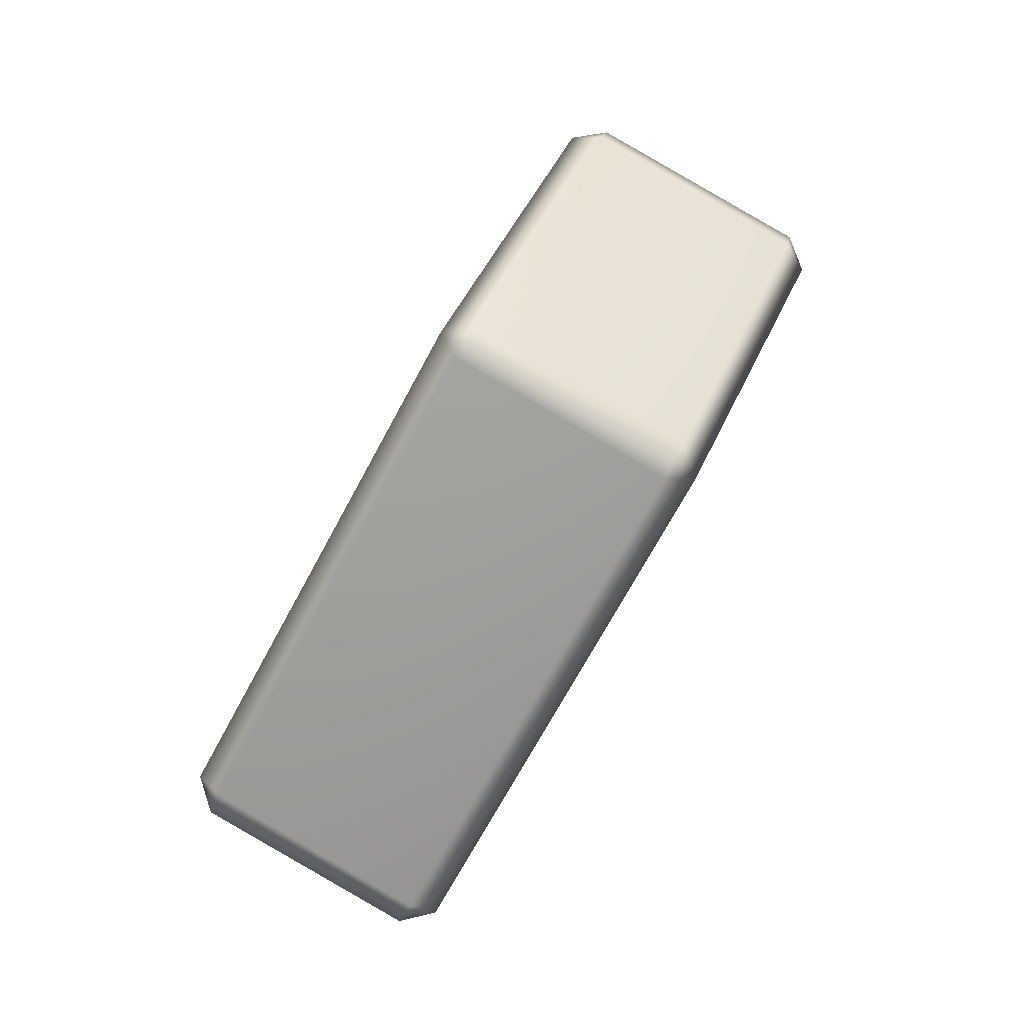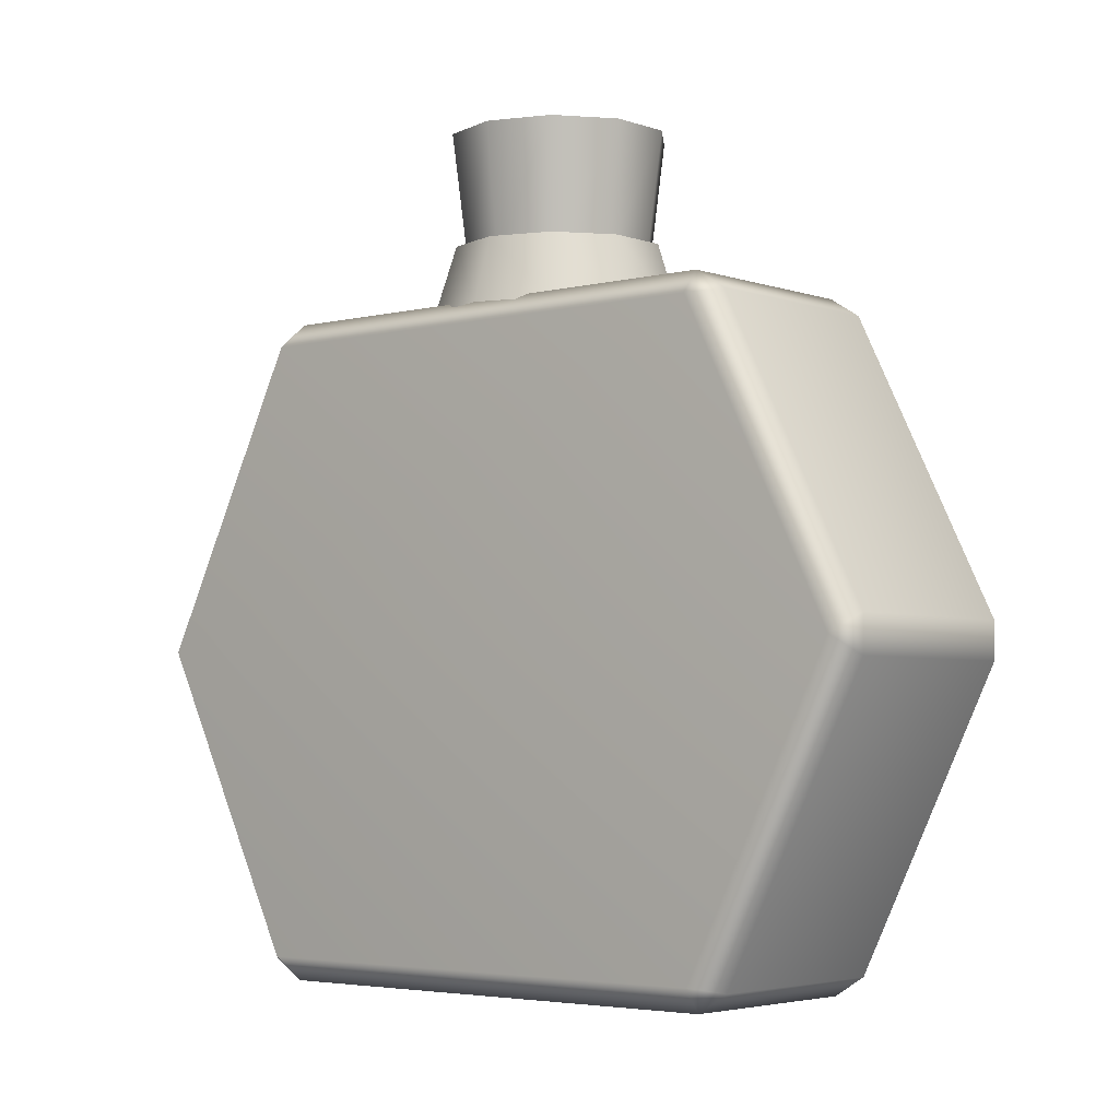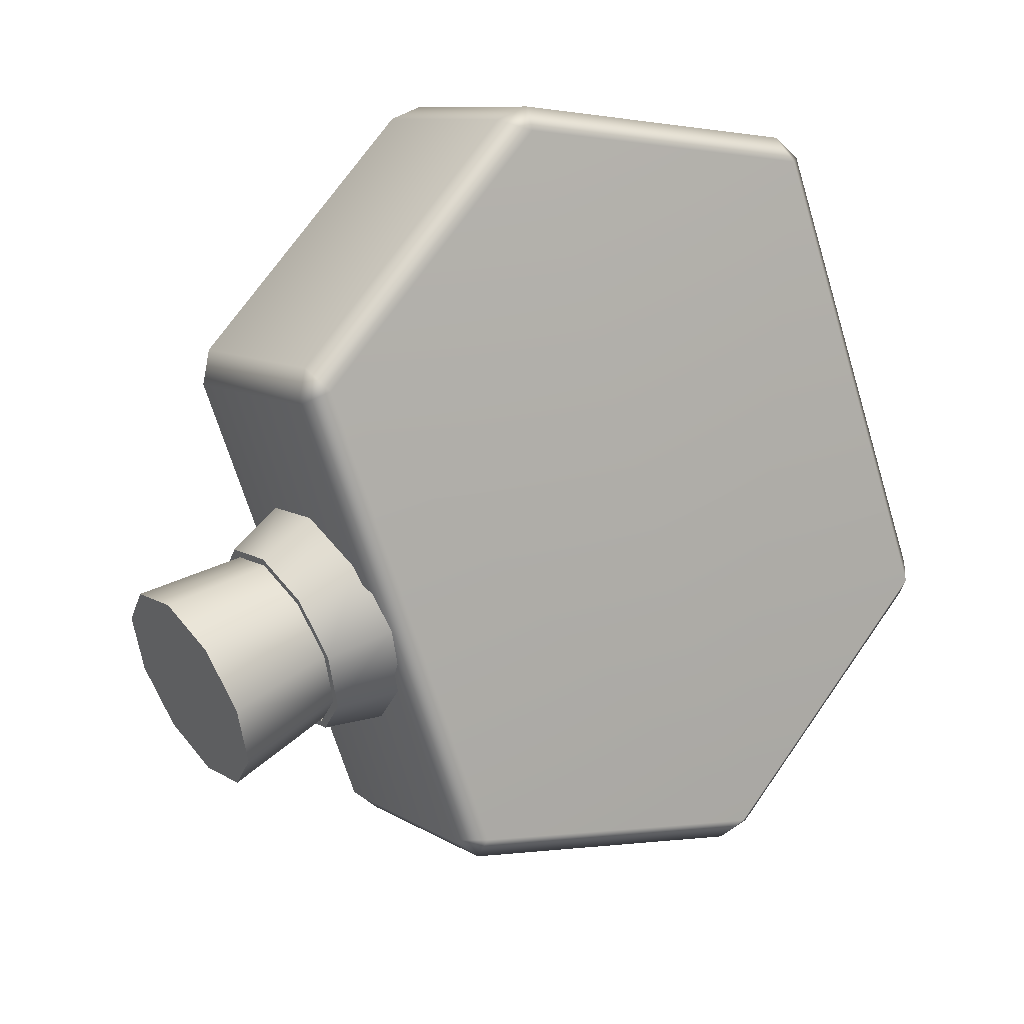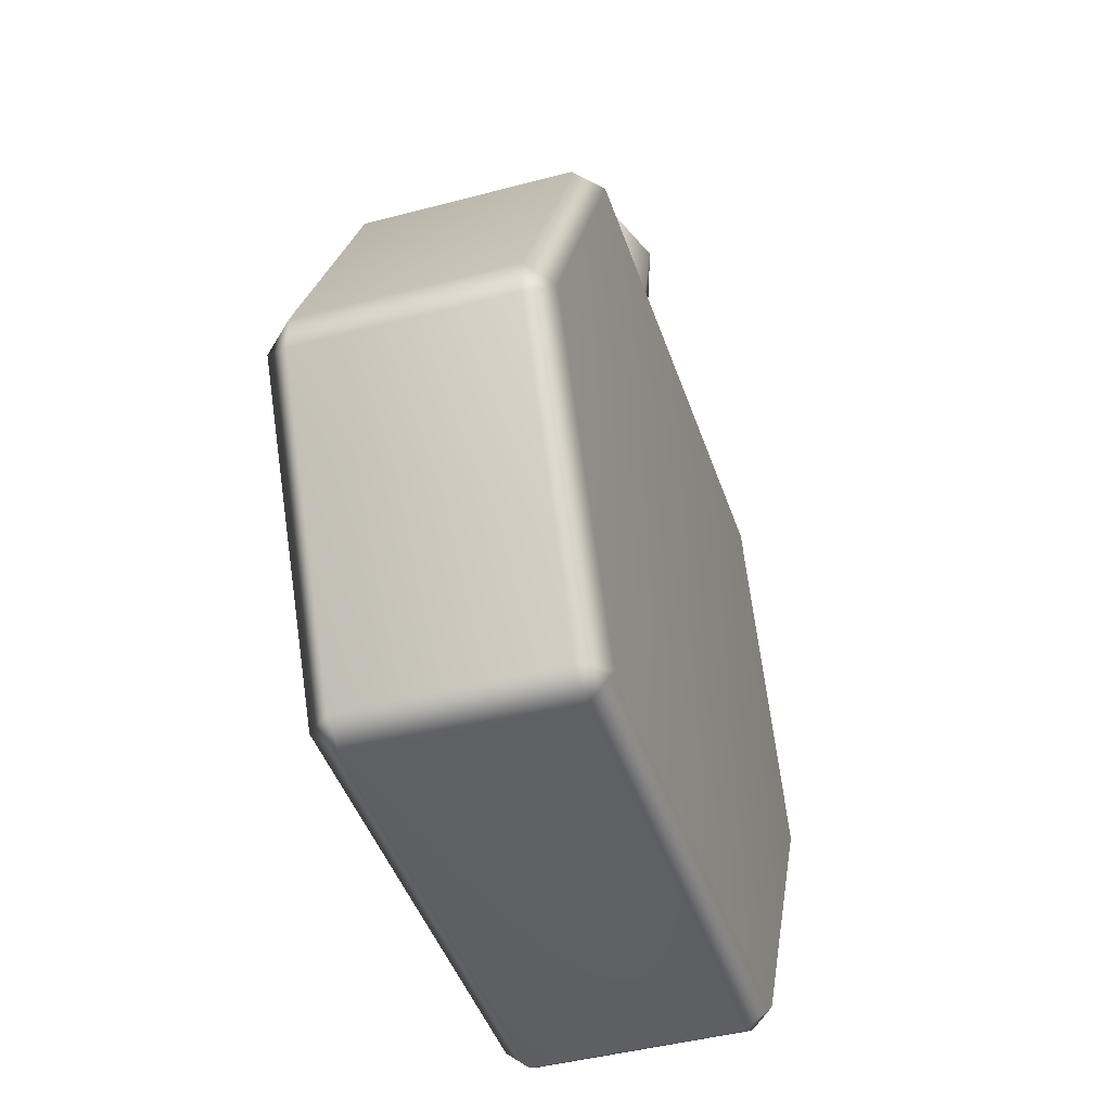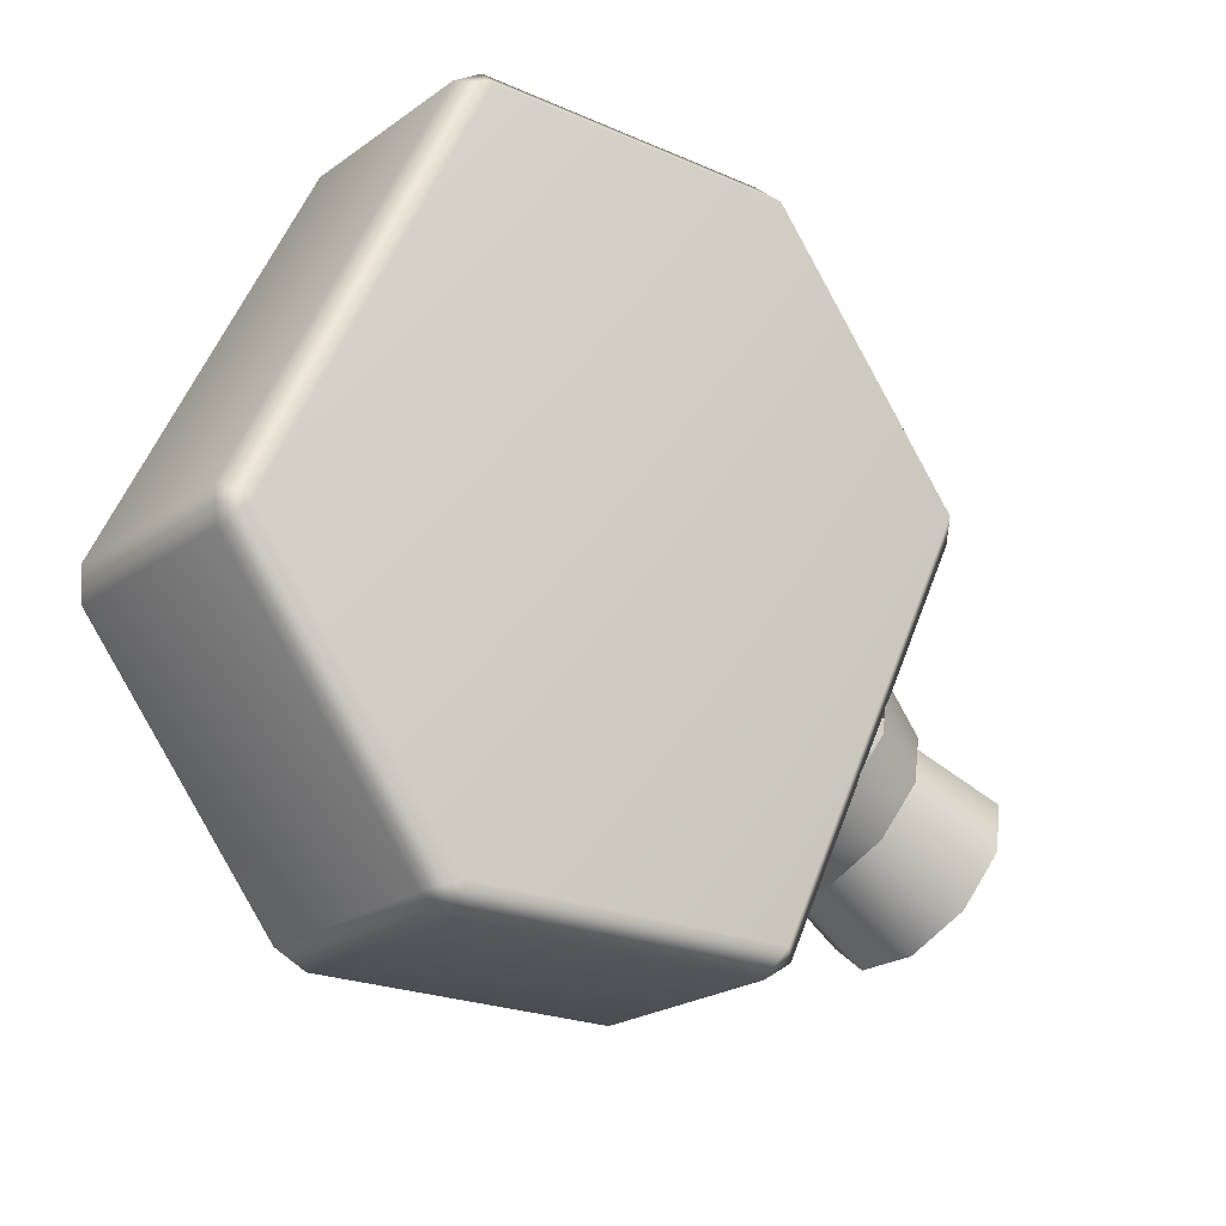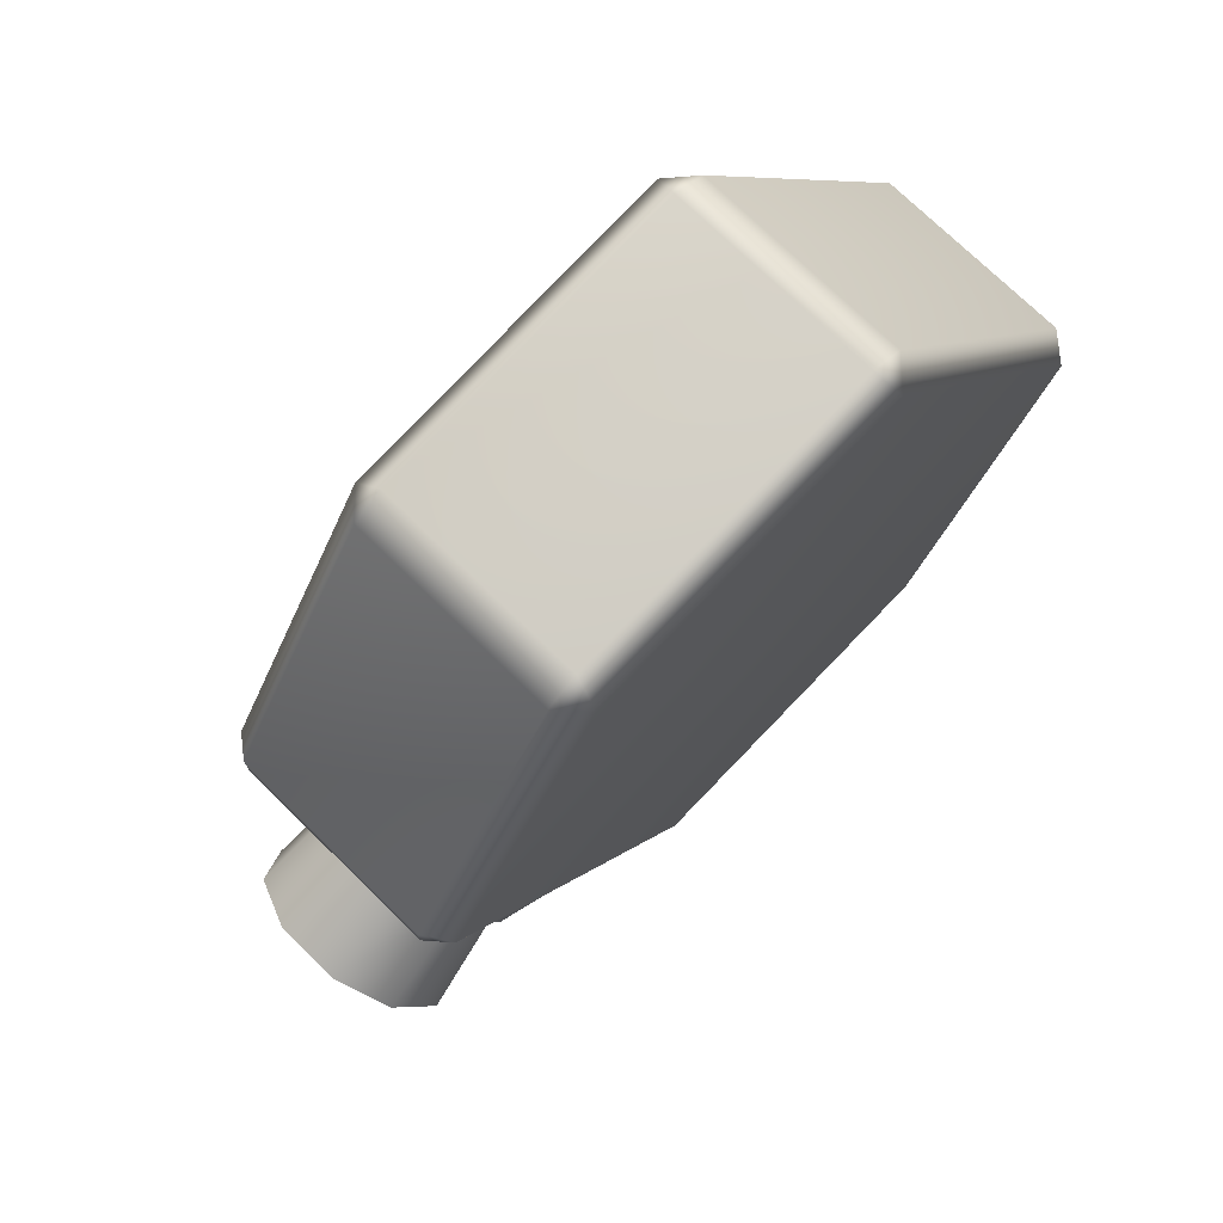
<metadata>
{"format":"obj","ext":"obj","renderer":"f3d","projection":"perspective","resolution":1024,"background":"white","views":[{"elev":17.2,"azim":10.2,"up":"+Z"},{"elev":-3.8,"azim":158.6,"up":"+Y"},{"elev":44.0,"azim":-128.2,"up":"+Z"},{"elev":-42.9,"azim":-134.0,"up":"+Y"},{"elev":-59.4,"azim":44.6,"up":"+Z"},{"elev":-64.7,"azim":-35.9,"up":"+Z"}]}
</metadata>
<code>
g default
v 0.04139 0.2995 -0.08592
v -0 0.2995 -4e-06
v -0.01702 0.2995 -0.09384
v -0.06892 0.2995 -0.06592
v -0.0945 0.2995 -0.01281
v -0.08399 0.2995 0.04518
v -0.04139 0.2995 0.08592
v 0.01702 0.2995 0.09383
v 0.06892 0.2995 0.06591
v 0.0945 0.2995 0.01281
v 0.08399 0.2995 -0.04519
v 0.04845 0.4313 -0.1006
v -0 0.4313 0
v -0.01992 0.4313 -0.1099
v -0.08069 0.4313 -0.07716
v -0.1106 0.4313 -0.015
v -0.09832 0.4313 0.05289
v -0.04845 0.4313 0.1006
v 0.01992 0.4313 0.1098
v 0.08069 0.4313 0.07716
v 0.1106 0.4313 0.015
v 0.09832 0.4313 -0.05289
v 0.05572 0.2479 -0.1157
v -0.02291 0.2479 -0.1263
v -0.09279 0.2479 -0.08874
v -0.1272 0.2479 -0.01725
v -0.1131 0.2479 0.06082
v -0.05572 0.2479 0.1157
v 0.02291 0.2479 0.1263
v 0.09279 0.2479 0.08874
v 0.1272 0.2479 0.01725
v 0.1131 0.2479 -0.06083
v 0.04656 0.3161 -0.09665
v -0.01914 0.3161 -0.1056
v -0.07753 0.3161 -0.07415
v -0.1063 0.3161 -0.01442
v -0.09448 0.3161 0.05082
v -0.04656 0.3161 0.09664
v 0.01914 0.3161 0.1056
v 0.07753 0.3161 0.07414
v 0.1063 0.3161 0.01441
v 0.09448 0.3161 -0.05083
v 0.04294 0.3161 -0.08915
v -0.01766 0.3161 -0.09736
v -0.07151 0.3161 -0.06839
v -0.09805 0.3161 -0.01329
v -0.08714 0.3161 0.04688
v -0.04294 0.3161 0.08914
v 0.01766 0.3161 0.09735
v 0.07151 0.3161 0.06839
v 0.09805 0.3161 0.01329
v 0.08714 0.3161 -0.04688
v 0.04294 0.2546 -0.08915
v -0 0.2546 -4e-06
v -0.01766 0.2546 -0.09736
v -0.07151 0.2546 -0.06839
v -0.09805 0.2546 -0.01329
v -0.08714 0.2443 0.04688
v -0.04294 0.2546 0.08914
v 0.01766 0.2546 0.09735
v 0.07151 0.2546 0.06839
v 0.09805 0.2546 0.01329
v 0.08714 0.2546 -0.04688
v 0.005252 -0.4054 0.2988
v 0.02598 -0.4313 0.2803
v 0.04133 -0.4112 0.3089
v 0.2464 -0.4054 0.169
v 0.235 -0.4111 0.2047
v 0.2196 -0.4313 0.1762
v -0.2464 0.2268 -0.169
v -0.2196 0.2526 -0.1762
v -0.235 0.2325 -0.2047
v -0.005253 0.2268 -0.2988
v -0.04133 0.2325 -0.3089
v -0.02598 0.2526 -0.2804
v -0.235 -0.4112 -0.2047
v -0.2193 -0.4313 -0.1761
v -0.2464 -0.4054 -0.169
v -0.005253 -0.4054 -0.2988
v -0.02598 -0.4313 -0.2804
v -0.04133 -0.4111 -0.3089
v 0.3055 -0.1087 0.3367
v 0.3206 -0.08932 0.307
v 0.3055 -0.06996 0.3367
v 0.04133 0.2325 0.3089
v 0.02611 0.2526 0.28
v 0.005252 0.2268 0.2988
v -0.1126 -0.06996 -0.4405
v -0.07946 -0.08932 -0.4367
v -0.1126 -0.1087 -0.4405
v 0.1126 -0.06996 0.4405
v 0.07946 -0.08932 0.4367
v 0.1126 -0.1087 0.4405
v -0.3059 -0.0702 -0.3366
v -0.3055 -0.1087 -0.3367
v -0.3206 -0.08932 -0.307
v 0.2464 0.2268 0.169
v 0.2196 0.2526 0.1762
v 0.235 0.2325 0.2047
g flaska
f 13 12 14
f 13 14 15
f 13 15 16
f 13 16 17
f 13 17 18
f 13 18 19
f 13 19 20
f 13 20 21
f 13 21 22
f 13 22 12
f 2 3 1
f 2 4 3
f 2 5 4
f 2 6 5
f 2 7 6
f 2 8 7
f 2 9 8
f 2 10 9
f 2 11 10
f 2 1 11
f 1 3 14 12
f 3 4 15 14
f 4 5 16 15
f 5 6 17 16
f 6 7 18 17
f 7 8 19 18
f 8 9 20 19
f 9 10 21 20
f 10 11 22 21
f 11 1 12 22
f 33 23 24 34
f 34 24 25 35
f 35 25 26 36
f 36 26 27 37
f 37 27 28 38
f 38 28 29 39
f 39 29 30 40
f 40 30 31 41
f 41 31 32 42
f 42 32 23 33
f 54 53 55
f 54 55 56
f 54 56 57
f 54 57 58
f 54 58 59
f 54 59 60
f 54 60 61
f 54 61 62
f 54 62 63
f 54 63 53
f 33 34 44 43
f 34 35 45 44
f 35 36 46 45
f 36 37 47 46
f 37 38 48 47
f 38 39 49 48
f 39 40 50 49
f 40 41 51 50
f 41 42 52 51
f 42 33 43 52
f 43 44 55 53
f 44 45 56 55
f 45 46 57 56
f 46 47 58 57
f 47 48 59 58
f 48 49 60 59
f 49 50 61 60
f 50 51 62 61
f 51 52 63 62
f 52 43 53 63
f 64 66 93 92
f 65 64 78 77
f 66 65 69 68
f 67 69 80 79
f 68 67 83 82
f 70 72 94 96
f 71 70 87 86
f 72 71 75 74
f 73 75 98 97
f 74 73 89 88
f 76 78 96 95
f 77 76 81 80
f 79 81 90 89
f 82 84 91 93
f 84 83 97 99
f 85 87 92 91
f 86 85 99 98
f 88 90 95 94
f 99 85 91 84
f 75 71 86 98
f 72 74 88 94
f 77 80 69 65
f 83 89 73 97
f 96 92 87 70
f 79 89 83 67
f 95 90 81 76
f 64 92 96 78
f 82 93 66 68
f 64 65 66
f 67 68 69
f 70 71 72
f 73 74 75
f 76 77 78
f 79 80 81
f 82 83 84
f 85 86 87
f 88 89 90
f 91 92 93
f 94 95 96
f 97 98 99

</code>
